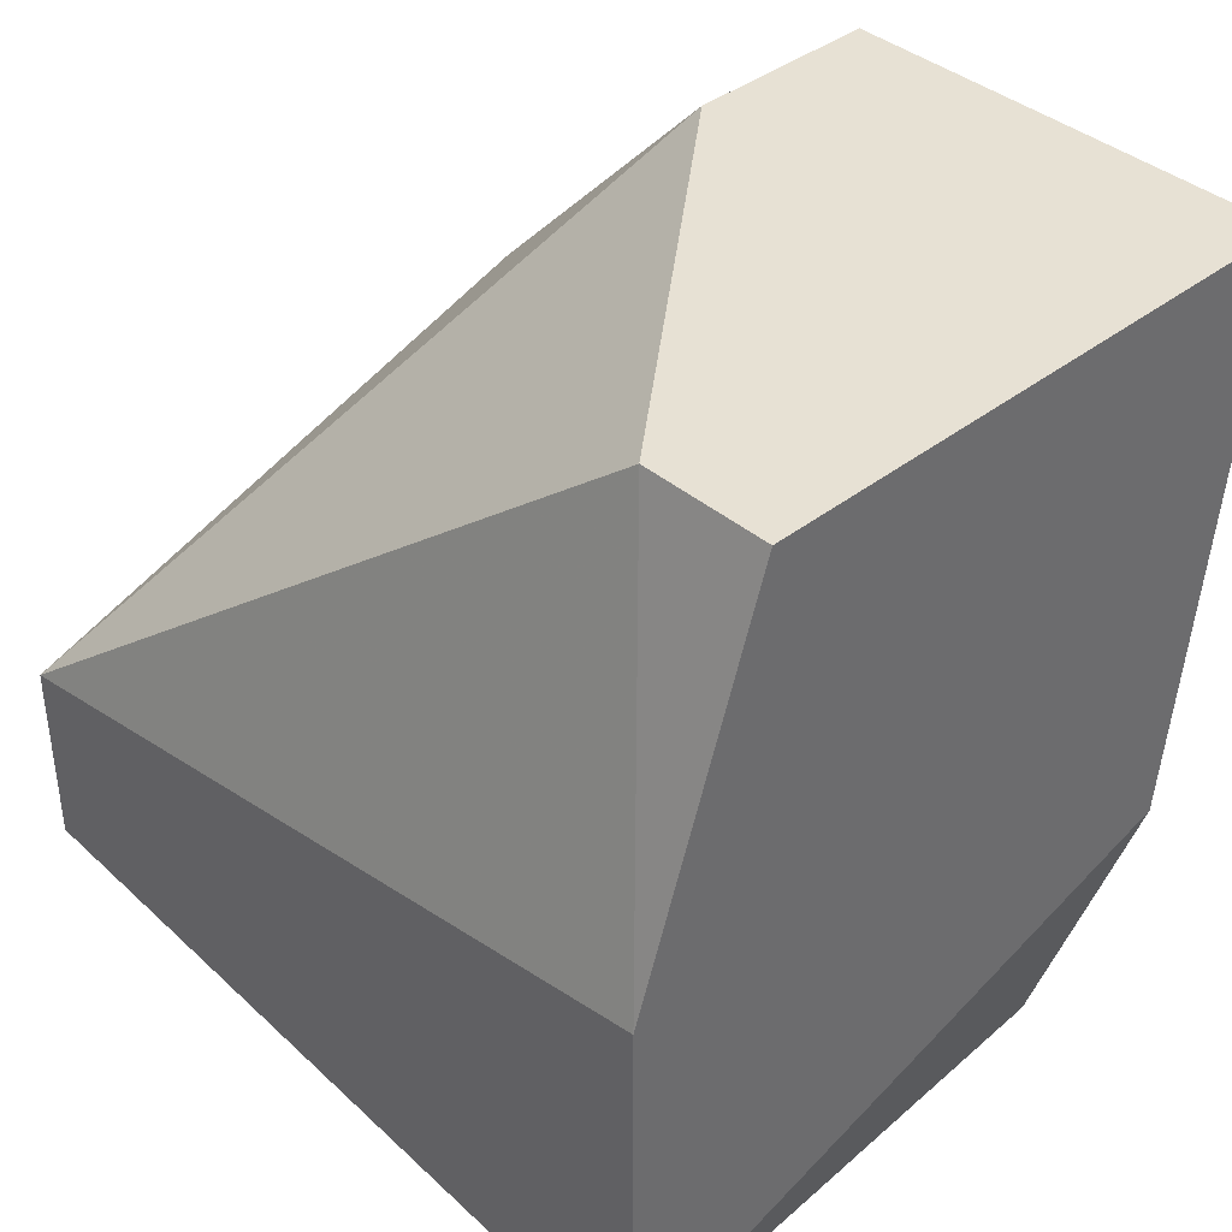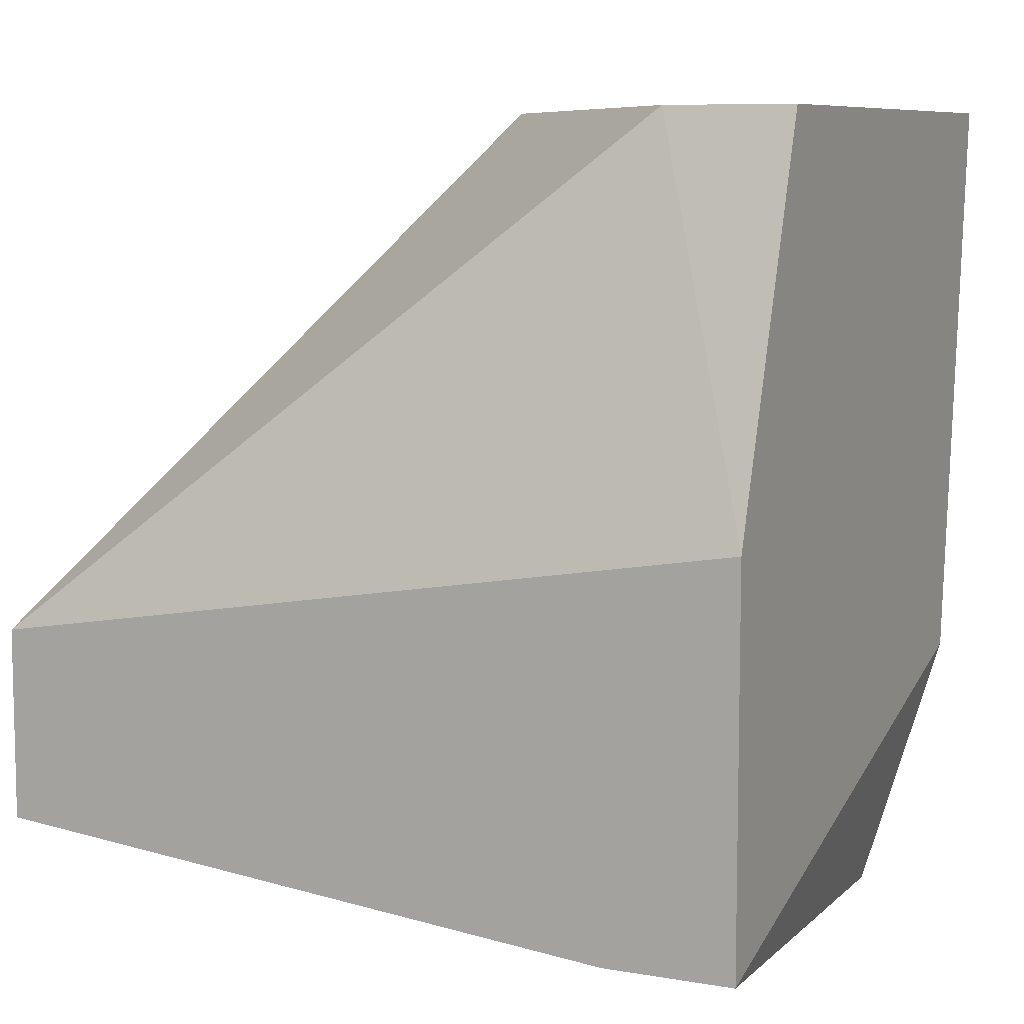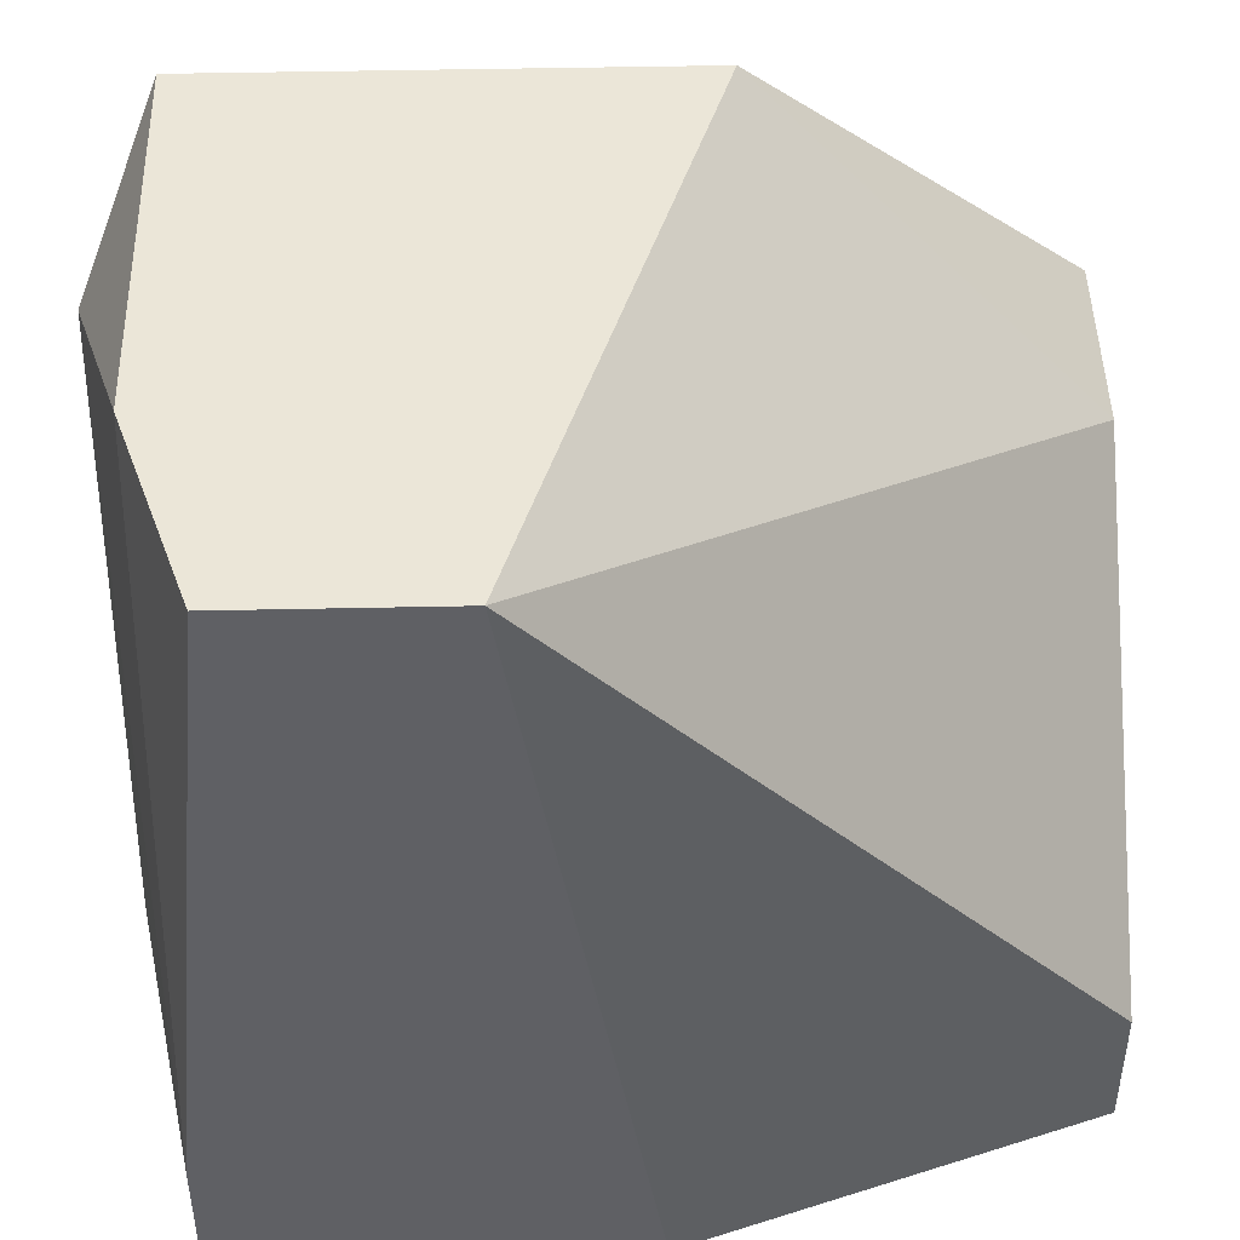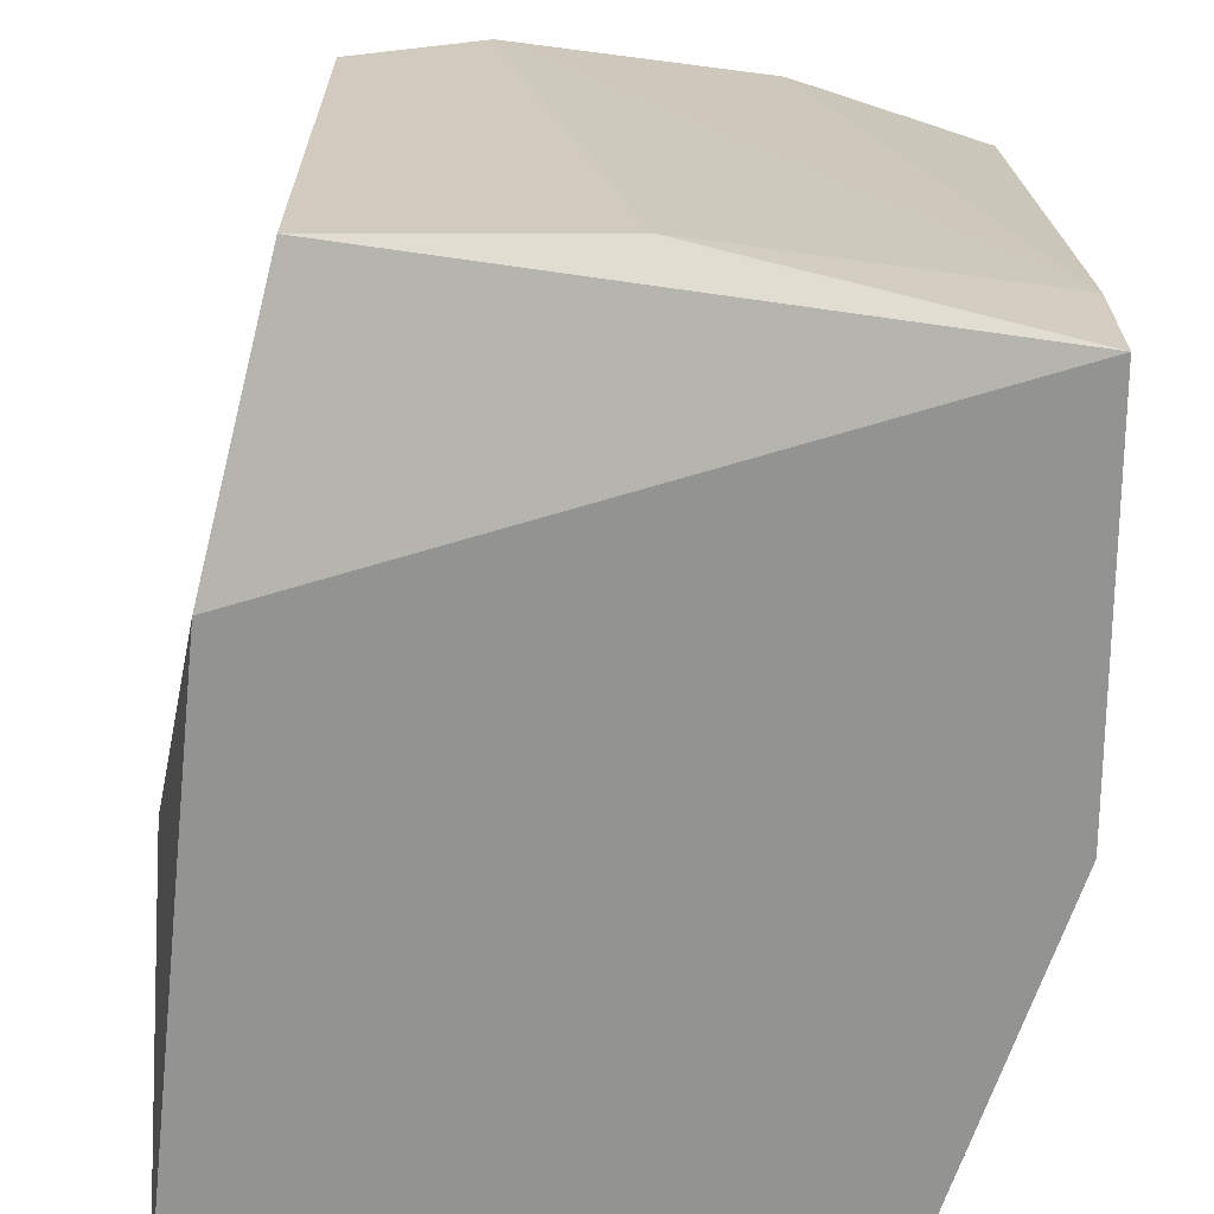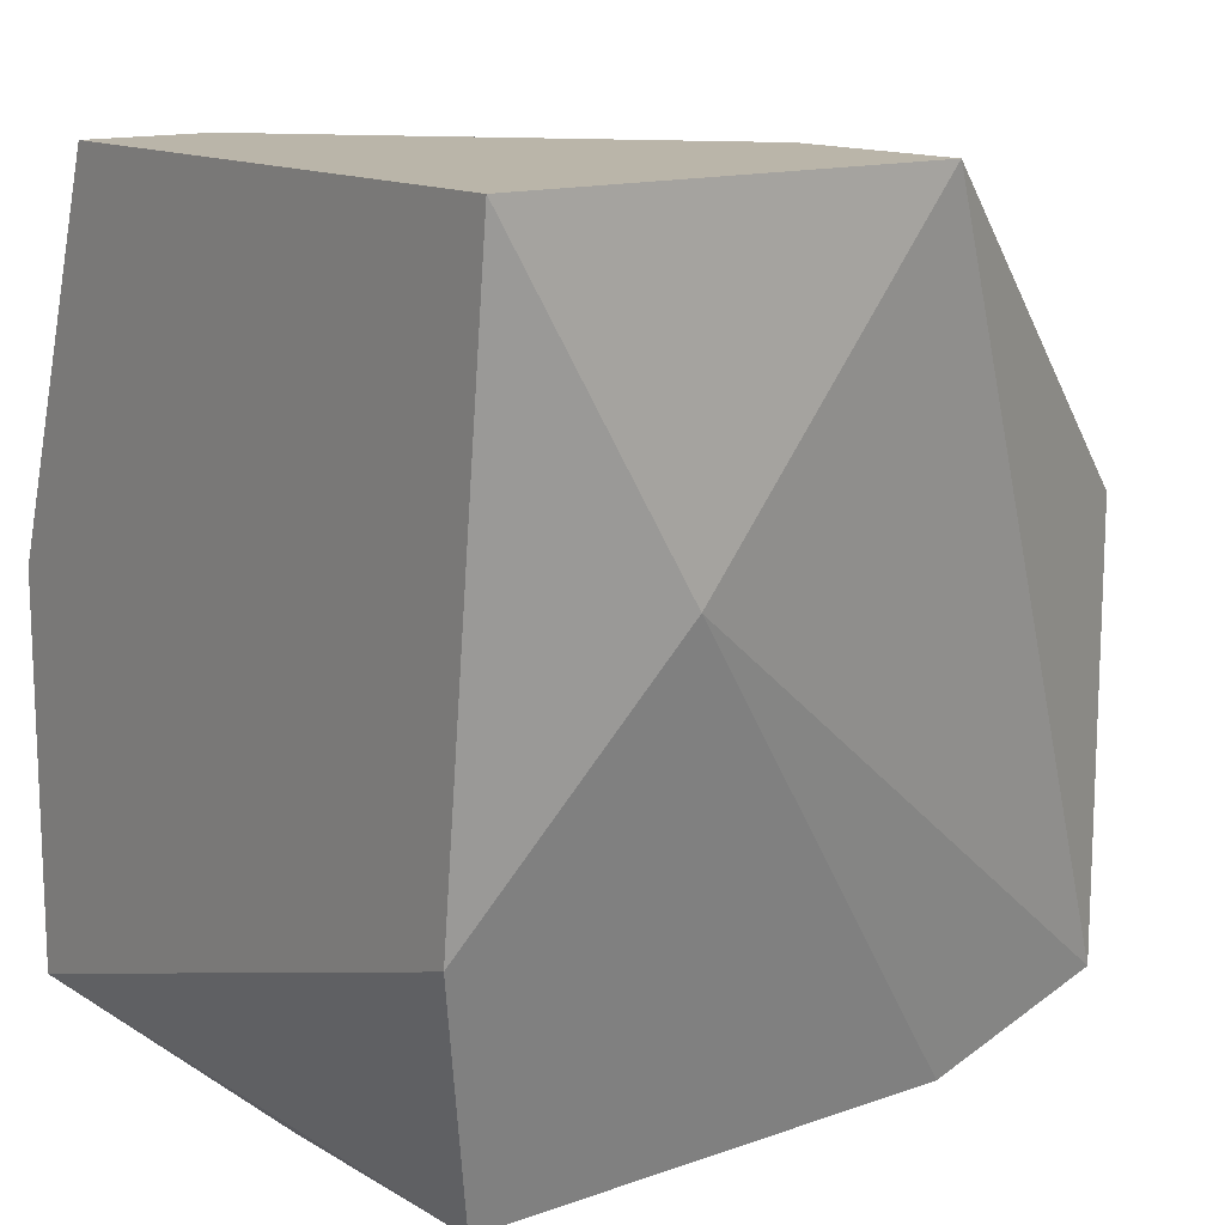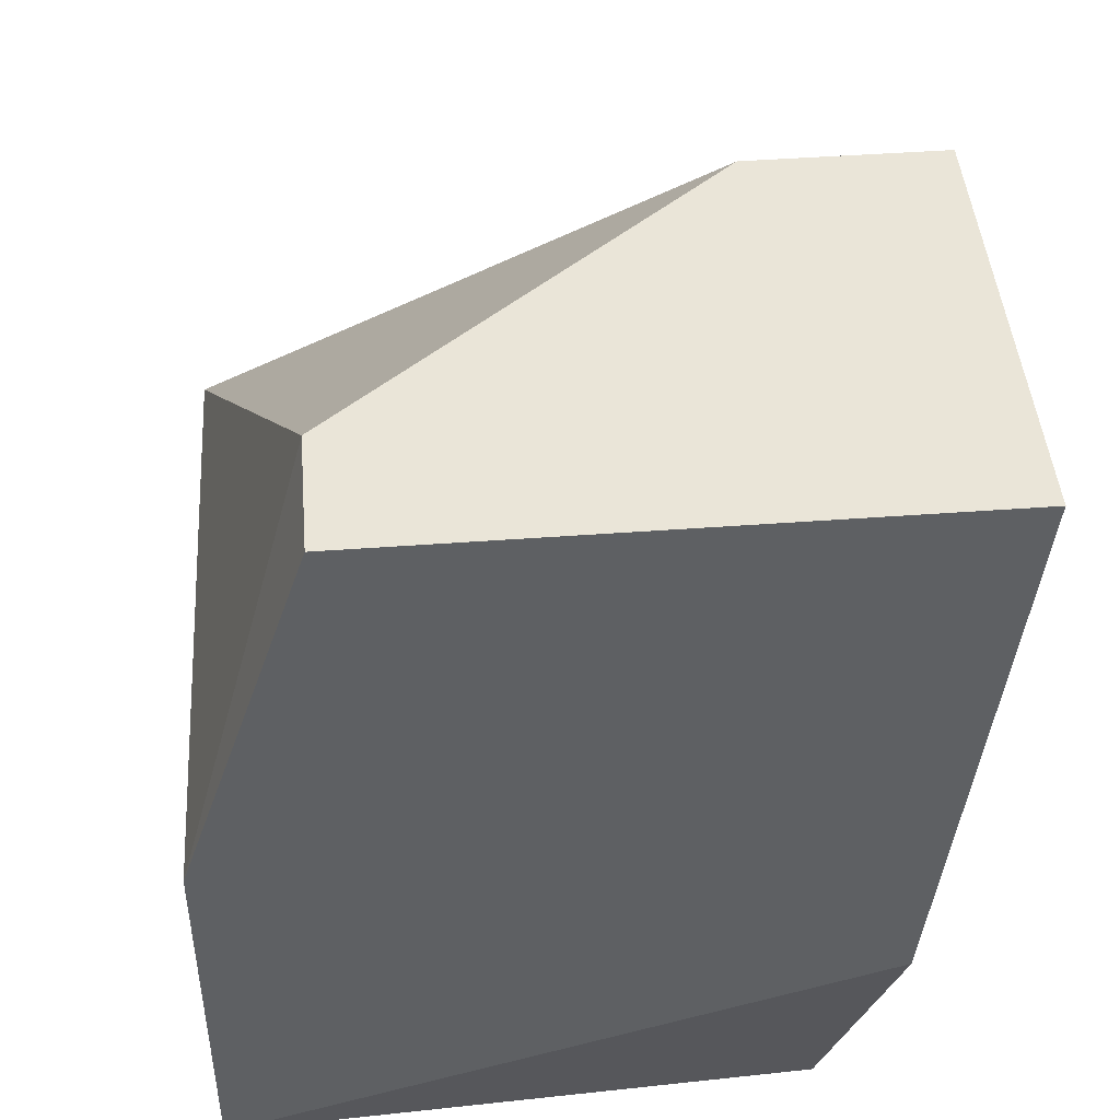
<metadata>
{"format":"obj","ext":"obj","renderer":"f3d","projection":"perspective","resolution":1024,"background":"white","views":[{"elev":39.4,"azim":-43.9,"up":"+Z"},{"elev":8.3,"azim":-64.6,"up":"+Z"},{"elev":46.3,"azim":-91.4,"up":"+Y"},{"elev":-66.6,"azim":-179.9,"up":"+Y"},{"elev":13.7,"azim":51.9,"up":"+Z"},{"elev":45.4,"azim":-4.9,"up":"+Z"}]}
</metadata>
<code>
v 0.0436 -0.01335 -0.04908
v 0.0408 -0.02598 -0.04908
v 0.04781 -0.02738 -0.04347
v 0.03659 -0.02457 -0.03085
v 0.03659 -0.02738 -0.03085
v 0.03799 -0.01055 -0.04768
v 0.04921 -0.02317 -0.03786
v 0.04921 -0.01756 -0.03085
v 0.04921 -0.02738 -0.03085
v 0.03378 -0.01055 -0.04628
v 0.03378 -0.01055 -0.04207
v 0.03378 -0.02457 -0.04768
v 0.03378 -0.02738 -0.04768
v 0.03378 -0.02738 -0.03927
v 0.045 -0.01756 -0.03085
v 0.04641 -0.01055 -0.04768
v 0.04641 -0.01055 -0.03786
v 0.04641 -0.01476 -0.04908
v 0.04641 -0.02598 -0.04908
f 1 16 18
f 12 13 11
f 7 16 8
f 5 13 9
f 7 8 9
f 8 5 9
f 16 11 17
f 8 16 17
f 11 16 6
f 5 8 15
f 17 11 15
f 8 17 15
f 13 5 14
f 11 13 14
f 13 19 3
f 9 13 3
f 7 9 3
f 12 6 1
f 6 16 1
f 5 15 4
f 15 11 4
f 14 5 4
f 11 14 4
f 12 11 10
f 6 12 10
f 11 6 10
f 13 12 2
f 19 13 2
f 12 1 2
f 1 19 2
f 16 7 18
f 3 19 18
f 7 3 18
f 19 1 18

</code>
